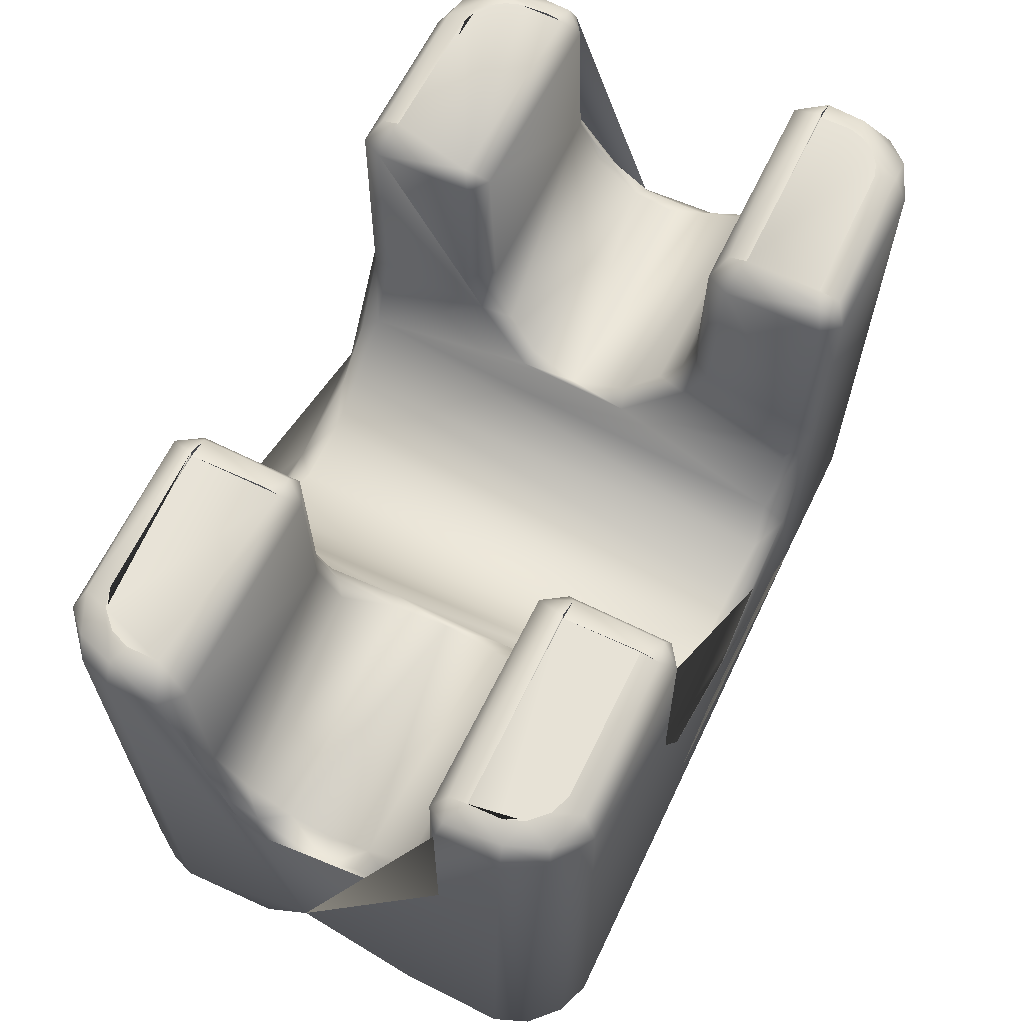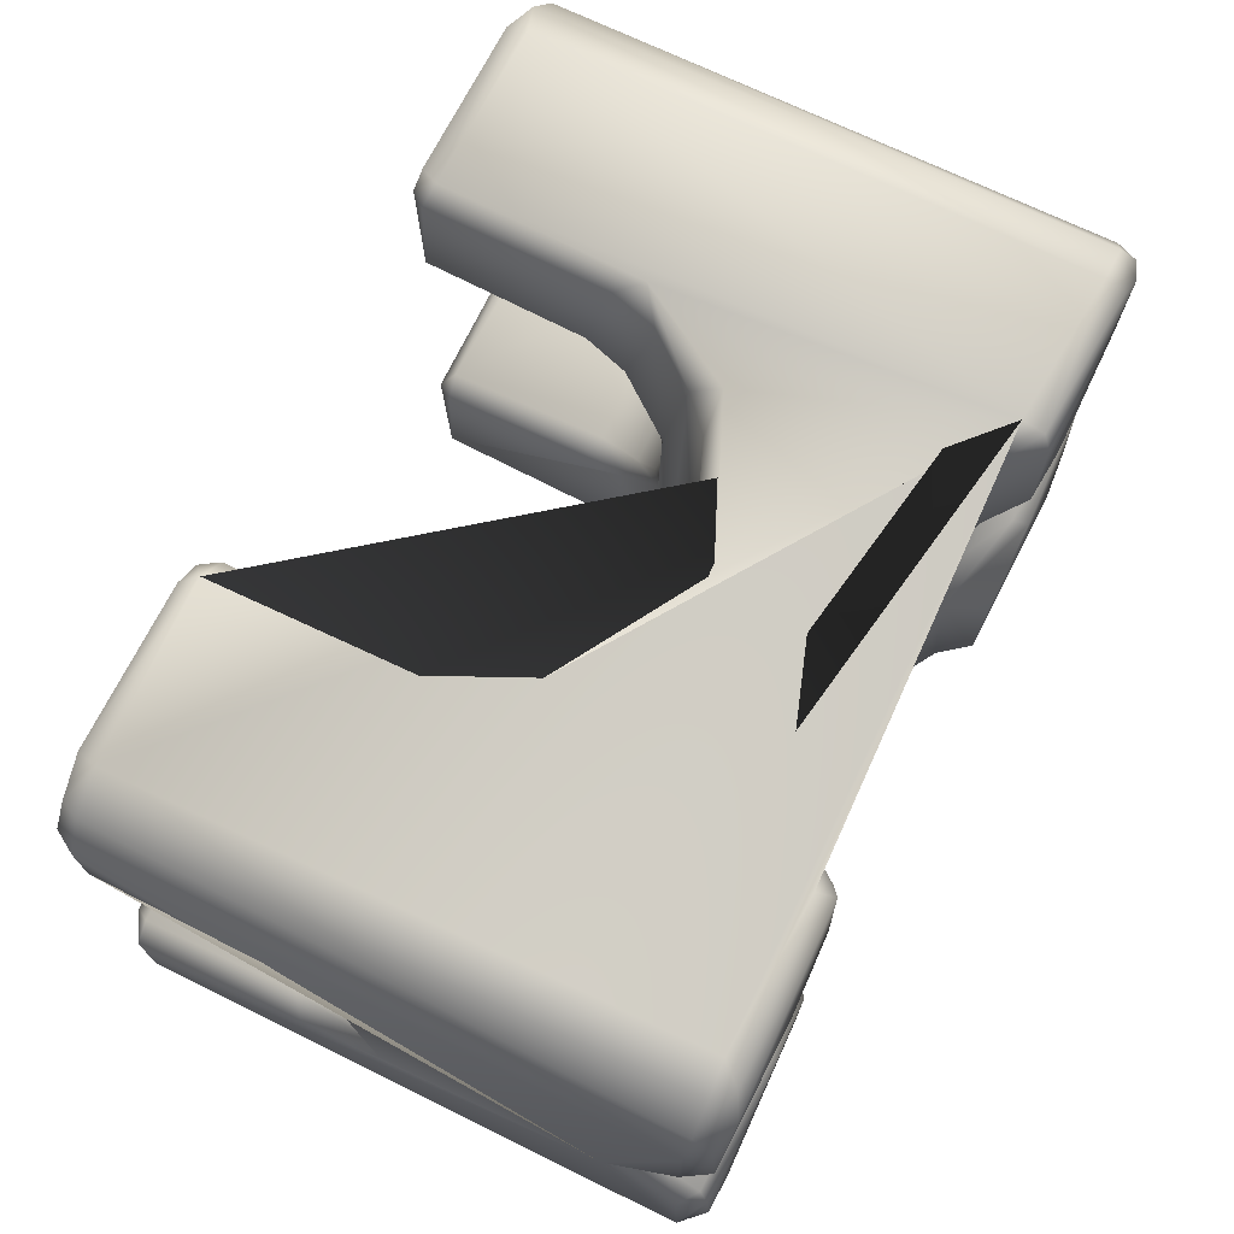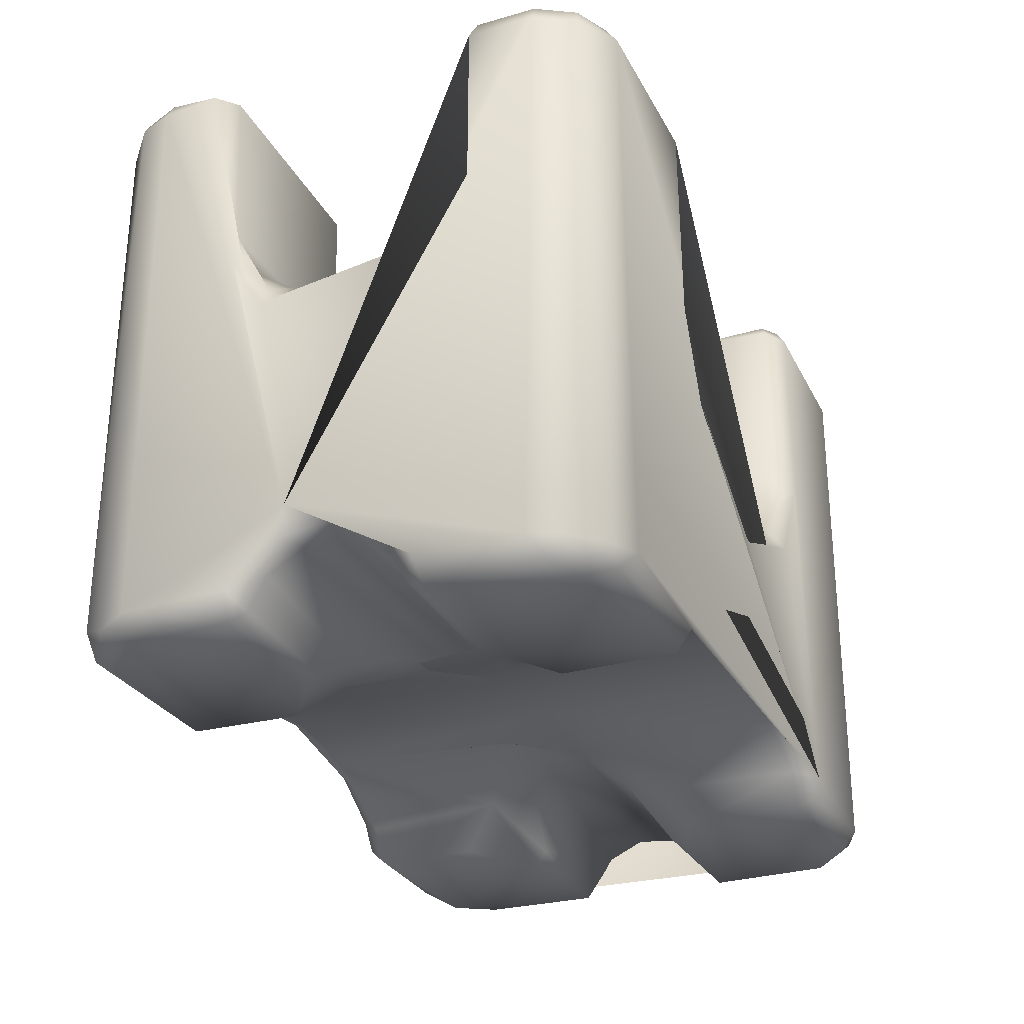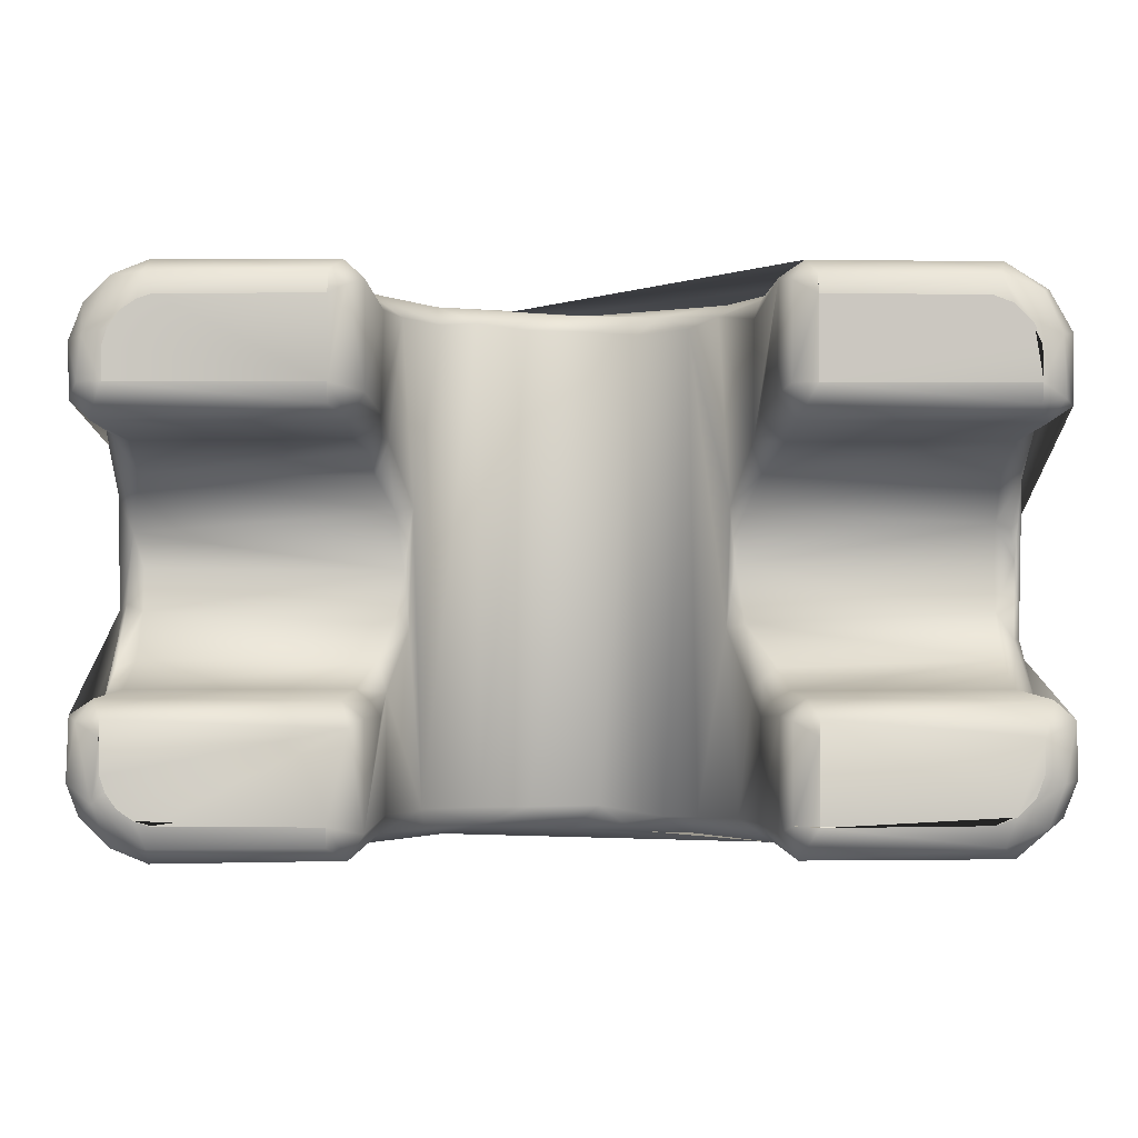
<metadata>
{"format":"obj","ext":"obj","renderer":"f3d","projection":"perspective","resolution":1024,"background":"white","views":[{"elev":63.0,"azim":115.7,"up":"+Z"},{"elev":69.8,"azim":116.2,"up":"+Y"},{"elev":-27.8,"azim":112.2,"up":"+Z"},{"elev":-1.6,"azim":-0.6,"up":"+Y"}]}
</metadata>
<code>
o kies
v 1.023 -0.6401 -0.7455
v 1.138 -0.5312 -0.7432
v 0.5802 0.6687 -0.7345
v 1.089 0.6133 -0.7462
v 0.4989 -0.2724 -0.6422
v 0.3741 -0.0132 -0.5476
v 0.475 0.1081 -0.5775
v 0.7724 -0.2585 -0.7442
v 0.6506 -0.1796 -0.6496
v 0.4897 -0.1165 -0.5837
v 0.7759 0.2595 -0.7452
v 0.7788 0.2177 -0.7299
v 0.5188 0.2928 -0.6624
v 0.2263 0.09943 -0.5351
v 0.1025 -0.01858 -0.5193
v -0.5762 -0.3745 -0.7391
v -0.5766 -0.6633 -0.7348
v -1.054 -0.6277 -0.7468
v -0.9863 -0.6244 0.877
v -0.5767 -0.6261 0.8818
v -1.107 -0.3737 0.87
v -1.105 -0.5054 0.877
v -1.065 -0.5843 0.877
v -1.025 -0.6116 0.877
v -1.093 -0.5442 0.877
v 1.107 -0.4171 0.8806
v 0.5771 -0.3737 0.87
v 1.105 -0.5054 0.877
v 0.5771 -0.6259 0.877
v 0.9858 -0.6244 0.877
v 1.039 -0.6046 0.877
v 1.085 -0.5589 0.877
v -0.4916 -0.6468 0.8305
v -0.4839 -0.3858 0.382
v 0.4836 -0.3871 0.3914
v 0.4853 -0.6501 0.8023
v -1.107 0.4164 0.877
v -0.5767 0.4163 0.8815
v -1.105 0.5044 0.877
v -0.5776 0.6249 0.877
v -0.9863 0.6234 0.877
v -1.093 0.5432 0.877
v -1.025 0.6106 0.877
v -1.065 0.5833 0.877
v 1.195 -0.2424 -0.6712
v 1.2 -0.09374 -0.4778
v 1.198 0.3688 0.3575
v 1.199 0.5197 -0.6707
v 1.192 0.3668 0.8031
v 1.198 -0.5229 0.8016
v 1.194 -0.3573 0.357
v 1.199 -0.1899 0.1166
v 1.198 0.1672 -0.5441
v 1.194 0.2337 0.1906
v 0.5281 -0.717 0.253
v 0.999 -0.7197 -0.6694
v 0.5321 -0.7108 0.816
v 0.1098 -0.7199 -0.4348
v 0.003634 -0.7148 -0.1378
v 0.3264 -0.7205 -0.07058
v -0.5416 -0.7196 0.2517
v -0.3428 -0.7204 -0.05866
v -1.003 -0.7185 0.8008
v -0.5142 -0.7221 -0.5243
v 0.5392 -0.7203 -0.5797
v -0.6017 -0.7147 -0.6892
v -1.196 0.5458 -0.6684
v -1.2 0.1892 -0.6856
v -1.197 0.38 0.7991
v -1.199 0.5219 0.8016
v -1.2 0.3777 0.3458
v -1.203 0.08314 -0.5662
v -1.199 -0.3745 0.3876
v -1.204 -0.1392 -0.6018
v -1.193 -0.5251 0.8288
v -1.192 -0.3678 0.8031
v -1.2 -0.1462 0.1012
v -1.203 -0.03531 -0.5527
v -1.2 0.1857 0.1156
v -0.5286 0.716 0.253
v -0.9992 0.7167 -0.6845
v 0.5453 0.7188 0.2778
v 0.9985 0.7188 -0.6672
v 0.4317 0.7194 0.03362
v 1.03 0.7134 0.8015
v 0.5526 0.7147 0.8146
v -1.003 0.7171 0.7997
v -0.3621 0.7172 -0.01942
v -0.5881 0.7167 -0.6524
v 0.04876 0.7202 -0.1945
v -0.4442 0.7187 -0.5217
v 0.08753 0.7189 -0.4332
v 0.5771 0.4164 0.877
v 1.106 0.4163 0.8788
v 1.105 0.5044 0.877
v 0.5771 0.6249 0.877
v 0.9858 0.6234 0.877
v 1.085 0.5579 0.877
v 1.039 0.6036 0.877
v 0.4151 -0.1614 0.1488
v -0.4157 0.1603 0.1488
v -0.4766 -0.6425 0.3088
v -0.4758 -0.3262 0.2921
v -0.4259 -0.1636 0.1606
v -0.394 -0.6409 0.1137
v -0.4722 0.3239 0.2799
v -0.4841 0.3861 0.3914
v 0.4761 0.6415 0.3088
v 0.4833 0.3848 0.382
v 0.3976 0.6745 0.1073
v 0.4753 0.3252 0.2921
v 0.4254 0.1625 0.1606
v 0.3218 0.6506 0.03105
v 0.4695 -0.3322 0.2765
v 0.2559 -0.6713 -0.0202
v 0.1829 0.6439 -0.05142
v 0.08368 -0.6456 -0.08306
v -0.1076 -0.6483 -0.07706
v -0.2459 -0.6455 -0.02098
v -0.2534 0.6734 -0.02288
v -0.4938 0.6672 0.8202
v -0.4916 0.3956 0.8305
v 0.4853 0.3923 0.8023
v 0.5481 0.3148 0.3837
v 1.138 0.3156 0.391
v 0.5325 0.3311 0.8156
v 1.131 0.3267 0.8146
v 0.5015 0.242 0.2558
v 1.125 0.2433 0.2611
v 0.5547 -0.3203 0.4204
v 1.131 -0.3164 0.3971
v 1.124 -0.2427 0.2597
v 0.5376 -0.2626 0.2821
v 0.4617 -0.1481 0.1844
v 1.125 -0.1161 0.1745
v 0.4391 0.00751 0.1499
v 1.127 3.7e-05 0.1518
v 1.125 0.1163 0.1752
v 0.4623 0.1498 0.1872
v 1.137 -0.3313 0.8264
v -0.5486 -0.3158 0.3837
v -0.502 -0.243 0.2558
v -1.126 -0.2444 0.2611
v -0.5552 0.3192 0.4204
v -1.125 0.3159 0.4059
v -1.125 0.2417 0.2597
v -0.5092 0.2359 0.253
v -0.5216 0.2949 0.3316
v -0.4623 0.1471 0.1844
v -1.154 0.09293 0.1605
v -0.4397 -0.00853 0.1499
v -1.127 -0.001059 0.1518
v -1.125 -0.1174 0.1752
v -0.4628 -0.1508 0.1872
v -0.531 0.332 0.8156
v -1.107 0.5737 -0.7467
v -0.5739 0.652 -0.7357
v -1.145 0.2399 -0.7415
v -0.3986 0.05384 -0.5548
v -0.5451 0.139 -0.602
v -0.3712 0.1741 -0.5741
v -0.4053 -0.05971 -0.5553
v -0.264 -0.1154 -0.5412
v -0.7871 -0.2435 -0.7426
v -0.764 -0.2006 -0.7017
v -0.4879 -0.2625 -0.6326
v -0.1339 0.04847 -0.5206
v -1.178 -0.2128 -0.7269
v -0.5819 -0.1545 -0.6181
v -0.7733 0.2066 -0.7129
v 1.124 -0.07011 -0.5585
v 1.14 0.1602 -0.6246
v 0.6673 0.1808 -0.6565
v 1.125 0.06204 -0.5555
v 0.7808 -0.2088 -0.7188
v 0.5727 -0.6655 -0.7328
v 0.5113 -0.6493 -0.655
v 0.4241 -0.6484 -0.5963
v 0.3196 -0.1466 -0.556
v 0.2473 -0.646 -0.5373
v 0.1316 0.6434 -0.5177
v 0.0253 -0.6427 -0.516
v 0.3718 0.644 -0.5745
v 0.5048 0.6599 -0.645
v 0.4367 0.2116 -0.6004
v 0.5532 0.6464 -0.7148
v -0.5097 0.2832 -0.6518
v -0.5119 0.6605 -0.6526
v -0.3662 0.6453 -0.5698
v -0.1566 0.6447 -0.5238
v -0.2314 -0.6469 -0.5325
v -0.3807 -0.6622 -0.573
v -0.5116 -0.6614 -0.6523
v -1.095 -0.6744 -0.7033
v -1.09 -0.6773 0.8308
v -1.161 -0.6109 -0.6878
v -1.165 -0.6046 0.8173
v 1.166 -0.5923 -0.7037
v 1.163 -0.6121 0.8038
v 1.117 -0.6674 -0.6749
v 1.048 -0.709 0.8044
v 1.086 0.6851 -0.6743
v 1.137 0.6462 0.8008
v 1.163 0.611 -0.6743
v 1.195 0.5414 0.8027
v -1.161 0.6099 0.8173
v -1.113 0.6674 -0.6858
v -1.095 0.6734 0.8327
v -0.7742 0.2577 -0.7443
v -1.16 0.5699 -0.7247
v -0.5771 0.3669 -0.7358
v -1.197 -0.5235 -0.6851
v -1.013 0.6631 -0.7387
v -1.006 -0.7129 -0.701
v -1.148 -0.5275 -0.738
v -0.5883 0.6957 -0.7124
v 0.6018 0.7147 -0.6874
v 0.3111 0.6936 -0.5261
v -0.03423 0.6936 -0.485
v -0.3803 0.6936 -0.5475
v 0.5007 0.7158 -0.5719
v 0.5794 0.3703 -0.7394
v 0.5786 -0.3681 -0.7367
v 0.5992 -0.7127 -0.6902
v -0.3848 -0.7126 -0.5226
v 0.4942 -0.6946 -0.6082
v 0.3199 -0.6947 -0.5282
v -0.02771 -0.6946 -0.4849
v -0.5447 -0.7127 -0.617
v 1.043 0.6849 -0.7194
v 1.163 0.5595 -0.7227
v 1.198 -0.5189 -0.6832
v 1.041 -0.6828 -0.7227
v 1.155 0.2543 -0.7374
v 1.142 0.2065 -0.7129
v 1.154 -0.2514 -0.7375
v 1.195 0.2383 -0.6684
v 1.143 -0.2074 -0.712
v 1.139 -0.1608 -0.6242
v 1.174 -0.116 -0.5525
v 1.171 0.03511 -0.5208
v -1.108 0.4142 0.8876
v -1.168 0.4168 0.861
v -1.144 0.33 0.8182
v -1.174 0.3356 0.3691
v -0.5778 0.3663 0.8654
v -0.5776 0.4164 0.877
v -1.107 0.4164 0.877
v -1.156 0.5269 0.8652
v -1.107 0.4164 0.877
v -1.105 0.5044 0.8769
v -1.187 -0.2658 0.2297
v -1.139 -0.3166 0.391
v -1.175 0.2129 0.1967
v -1.175 -0.09483 0.1374
v -1.093 0.5432 0.877
v -1.065 0.5832 0.8767
v -1.025 0.6106 0.877
v -1.013 0.6764 0.8635
v -0.9863 0.6234 0.877
v -0.5092 -0.3445 0.4129
v -0.5094 0.3418 0.4005
v -0.5339 0.6476 0.8654
v -0.578 0.684 0.8619
v -0.5776 0.6249 0.877
v -1.107 -0.4173 0.8793
v -1.167 -0.3808 0.8524
v -1.131 -0.3277 0.8146
v -0.5438 0.7147 0.8052
v -1.105 -0.5054 0.877
v -0.5467 -0.3313 0.8264
v -0.4939 -0.374 0.8193
v -0.4827 0.6604 0.3347
v -0.9863 -0.6244 0.8769
v -1.025 -0.6116 0.877
v -0.9981 -0.6782 0.8638
v -1.125 -0.5732 0.8707
v -1.065 -0.5843 0.8768
v -1.093 -0.5442 0.877
v -0.5278 -0.3966 0.8668
v -0.03752 0.7113 -0.1434
v 0.06044 0.6581 -0.08707
v -0.1132 0.6613 -0.0784
v -0.3467 0.6572 0.05752
v -0.4426 0.6599 0.1879
v 0.4957 0.6923 0.2628
v 0.2464 0.6932 -0.05184
v 0.9858 0.6234 0.8769
v 1.039 0.6035 0.8768
v 1.009 0.674 0.8653
v 1.114 0.6366 0.8513
v 1.085 0.5578 0.8767
v 1.158 0.5326 0.8638
v 1.105 0.5044 0.877
v -0.5778 -0.6761 0.8654
v -0.5776 -0.6259 0.877
v 0.4905 0.6739 0.8012
v 0.5773 0.6751 0.8654
v 0.5771 0.6249 0.877
v 1.166 0.3797 0.8524
v -0.531 -0.7104 0.8156
v 0.5767 0.6251 0.8793
v 0.5172 0.6616 0.8524
v 1.106 0.3663 0.8654
v -0.4962 -0.6933 0.2628
v 0.5157 0.4168 0.861
v 0.5771 0.4164 0.877
v 0.5759 0.4142 0.8876
v 1.106 0.4164 0.877
v 0.5771 0.4164 0.877
v 1.174 -0.1892 0.1762
v 1.189 0.02145 0.1108
v 1.174 0.09924 0.1397
v 1.105 -0.5054 0.8769
v 1.085 -0.5589 0.8767
v 1.155 -0.529 0.8653
v 1.118 -0.634 0.8513
v 1.039 -0.6045 0.8768
v 1.014 -0.6774 0.8638
v 0.9858 -0.6244 0.877
v 0.1481 -0.6936 -0.09237
v 0.3441 -0.6678 0.05204
v 0.442 -0.661 0.1879
v 0.4822 -0.6615 0.3347
v -0.3886 -0.6947 0.06542
v -0.2349 -0.6944 -0.05941
v 1.191 -0.3801 0.8267
v 0.5759 -0.6282 0.8876
v 0.5771 -0.6259 0.877
v 0.5087 0.3435 0.4129
v 0.5157 -0.6255 0.861
v 0.5526 -0.3277 0.8146
v 0.5767 -0.4173 0.8793
v 0.5771 -0.6259 0.877
v 0.496 -0.2954 0.2936
v 0.5087 -0.3447 0.4129
v 0.5172 -0.3808 0.8524
v 0.4905 -0.3685 0.8012
f 74 169 165 168
f 276 275 278 277
f 159 167 191 163 162
f 12 173 11
f 263 121 269 264
f 188 89 220 189
f 7 14 185
f 53 172 235 237
f 5 223 176 177
f 282 283 118 117
f 63 195 194 214
f 280 21 22 25 23 24 19 20
f 11 222 3 4 234
f 13 222 11 173
f 120 284 105 119
f 95 98 99 97 96 93 94
f 38 40 41 43 44 42 39 37
f 225 192 228 58
f 166 193 17 16
f 110 287 113 112
f 193 229 66 17
f 135 137 136 134
f 301 295 276 63
f 62 66 64
f 138 137 312 313
f 68 72 78 74 212 75 76 73 77 79 71 69 70 67
f 253 268 271 141
f 222 13 184 186
f 101 104 105 284 285
f 89 81 87 269 80 88 90 84 82 86 85 83 217 221 92 91
f 50 199 198 232
f 116 282 117 115
f 122 107 273 121
f 156 210 207 213
f 285 106 101
f 273 107 285
f 285 107 106
f 293 300 49 205
f 167 161 189 190
f 192 225 229 193
f 323 114 100
f 324 35 323
f 323 35 114
f 170 209 211 187
f 322 113 115
f 115 113 116
f 175 9 239 238
f 140 131 130 332
f 235 172 173 12
f 316 26 314 315
f 107 122 155 262
f 331 337 338 36
f 253 141 142 143
f 160 170 187 161
f 133 132 134
f 134 132 135
f 94 293 292 294
f 154 153 143 142
f 338 35 324 36
f 146 148 144
f 144 145 146
f 146 147 148
f 259 208 249 257
f 149 150 151
f 299 288 289 290 298
f 136 137 138 139
f 100 112 113 322 323
f 211 157 188 187
f 59 60 321 117
f 18 215 168 164 16 17
f 166 165 169
f 208 87 81 207
f 103 102 105 104
f 162 169 74
f 78 162 74
f 78 159 162
f 72 159 78
f 72 160 159
f 68 170 160
f 68 160 72
f 10 6 171
f 111 108 110 112
f 174 7 172
f 172 7 173
f 7 174 6
f 171 6 174
f 239 9 171
f 171 9 10
f 146 150 149 147
f 5 177 178
f 5 178 179
f 179 178 180
f 296 274 275 276 295
f 211 209 158 156 213 157
f 184 185 183
f 185 184 13
f 260 265 264 259 258
f 163 191 166
f 166 191 192
f 166 192 193
f 125 127 126 124
f 110 286 82 84
f 46 53 237 48 205 49 47 54 52 51 327 50 232 45
f 162 163 166 169
f 198 199 200
f 200 199 201
f 200 201 56
f 83 85 202
f 202 85 203
f 202 203 204
f 204 203 205
f 204 205 48
f 67 70 206
f 67 206 207
f 207 206 208
f 158 209 170
f 170 68 158
f 164 168 165
f 210 158 68
f 156 158 210
f 210 68 67
f 168 212 74
f 212 168 215
f 210 67 207
f 197 75 212 196
f 213 207 81
f 236 232 198 2
f 215 196 212
f 18 214 194
f 250 251 256 249 243
f 157 213 216
f 216 213 81
f 216 81 89
f 66 214 17
f 17 214 18
f 184 183 218
f 218 183 181
f 218 181 219
f 219 181 190
f 219 190 189
f 219 189 220
f 123 109 330 126
f 188 157 216
f 217 3 184
f 217 184 221
f 221 184 218
f 89 188 216
f 221 218 92
f 92 218 219
f 228 182 180 227
f 91 220 89
f 222 186 3
f 58 64 225
f 224 65 226
f 226 65 227
f 227 65 58
f 227 58 228
f 139 138 129 128
f 176 224 226
f 177 176 226
f 177 226 178
f 178 226 227
f 178 227 180
f 86 298 290 85
f 182 228 191
f 191 228 192
f 229 225 64
f 189 161 187 188
f 66 229 64
f 186 184 3
f 4 3 230
f 230 3 217
f 230 217 83
f 6 10 179 15
f 56 224 233
f 233 224 176
f 233 176 1
f 230 83 202
f 204 231 4 230 202
f 231 204 48
f 324 55 57 36
f 198 200 233
f 233 200 56
f 318 319 317 316 315
f 297 108 111 109 123
f 277 278 279 270 266
f 231 234 4
f 11 234 12
f 12 234 235
f 328 319 318 320
f 45 232 236
f 234 237 235
f 45 236 238
f 18 194 196 215
f 238 239 45
f 240 239 171
f 172 53 241
f 172 241 174
f 46 241 53
f 174 241 171
f 240 171 241
f 240 241 46
f 46 45 240
f 240 45 239
f 242 243 244
f 243 69 244
f 69 71 245
f 69 245 244
f 244 245 145
f 155 144 262
f 167 190 181 182 191
f 244 155 246
f 244 246 242
f 242 246 247
f 242 247 248
f 70 69 243
f 70 243 249
f 133 335 336 130
f 252 73 253
f 145 245 146
f 254 146 245
f 254 245 79
f 79 245 71
f 146 254 150
f 150 254 79
f 79 77 150
f 150 77 255
f 153 152 255
f 255 77 252
f 255 252 153
f 153 252 143
f 253 143 252
f 73 252 77
f 122 38 155
f 155 38 246
f 259 264 269 87
f 249 206 70
f 208 206 249
f 257 249 256
f 271 272 261 141
f 258 259 257
f 87 208 259
f 14 181 183 185
f 73 76 253
f 253 76 268
f 261 34 103
f 103 104 142
f 142 104 154
f 261 103 141
f 141 103 142
f 154 104 151
f 101 151 104
f 149 151 101
f 147 149 106
f 106 149 101
f 148 147 106
f 262 148 106
f 144 148 262
f 107 262 106
f 122 121 263
f 122 263 38
f 38 263 40
f 150 255 152 151
f 266 21 267
f 21 268 267
f 267 268 76
f 164 165 166 16
f 263 264 40
f 76 75 267
f 267 75 277
f 267 277 266
f 55 60 59 62 64 58 65 224 56 201 57
f 21 280 271
f 21 271 268
f 261 272 34
f 80 269 121
f 80 121 273
f 233 1 2 198
f 276 195 63
f 277 195 276
f 236 8 175 238
f 195 277 197
f 175 8 223 5 9
f 75 197 277
f 280 272 271
f 281 90 88
f 281 88 120
f 281 120 283
f 108 286 110
f 110 84 287
f 116 113 287
f 90 287 84
f 282 116 287
f 90 281 287
f 287 281 282
f 283 282 281
f 120 88 284
f 285 284 80
f 80 284 88
f 285 80 273
f 234 231 48 237
f 290 291 85
f 203 85 291
f 125 124 128 129
f 286 297 86 82
f 180 182 181 14 7 6 15 179
f 31 32 28 26 27 29 30
f 5 179 10 9
f 195 197 196 194
f 33 272 280
f 33 280 20
f 336 338 332 130
f 297 286 108
f 185 13 173 7
f 244 145 144 155
f 159 160 161 167
f 300 293 94
f 33 20 301
f 301 20 295
f 302 298 303
f 298 86 303
f 303 86 297
f 49 300 127
f 300 304 127
f 300 94 304
f 127 125 49
f 49 125 47
f 102 33 301
f 102 301 305
f 305 301 61
f 303 306 302
f 302 306 307
f 126 127 304
f 126 304 308
f 308 304 309
f 308 309 310
f 311 132 131
f 311 131 51
f 311 51 52
f 132 311 135
f 137 135 312
f 312 135 311
f 312 311 52
f 33 102 103 34 272
f 54 312 52
f 54 313 312
f 313 54 138
f 138 54 129
f 125 129 54
f 125 54 47
f 63 214 66 62 61 301
f 335 114 35 336
f 283 120 119 118
f 292 293 291 290 289
f 199 317 201
f 319 201 317
f 151 152 153 154
f 118 59 117
f 321 115 117
f 115 60 322
f 102 305 105
f 325 105 305
f 325 305 62
f 62 305 61
f 325 62 326
f 325 326 105
f 105 326 119
f 118 119 326
f 62 59 326
f 326 59 118
f 317 199 50 316
f 115 321 60
f 323 322 55
f 55 322 60
f 323 55 324
f 308 306 126
f 306 123 126
f 131 140 51
f 51 140 327
f 50 327 316
f 316 327 26
f 57 201 319
f 57 319 328
f 328 320 329
f 2 1 176 223 8 236
f 124 126 330
f 293 205 203 291
f 327 140 26
f 328 331 57
f 331 36 57
f 27 26 140
f 27 140 332
f 306 303 297 123
f 337 331 333
f 333 331 334
f 330 109 111
f 111 112 128
f 128 112 139
f 330 111 124
f 124 111 128
f 139 112 136
f 100 136 112
f 134 136 100
f 335 133 134
f 335 134 114
f 114 134 100
f 220 91 92 219
f 333 27 337
f 27 332 337
f 337 332 338
f 130 131 132 133
f 338 336 35

</code>
